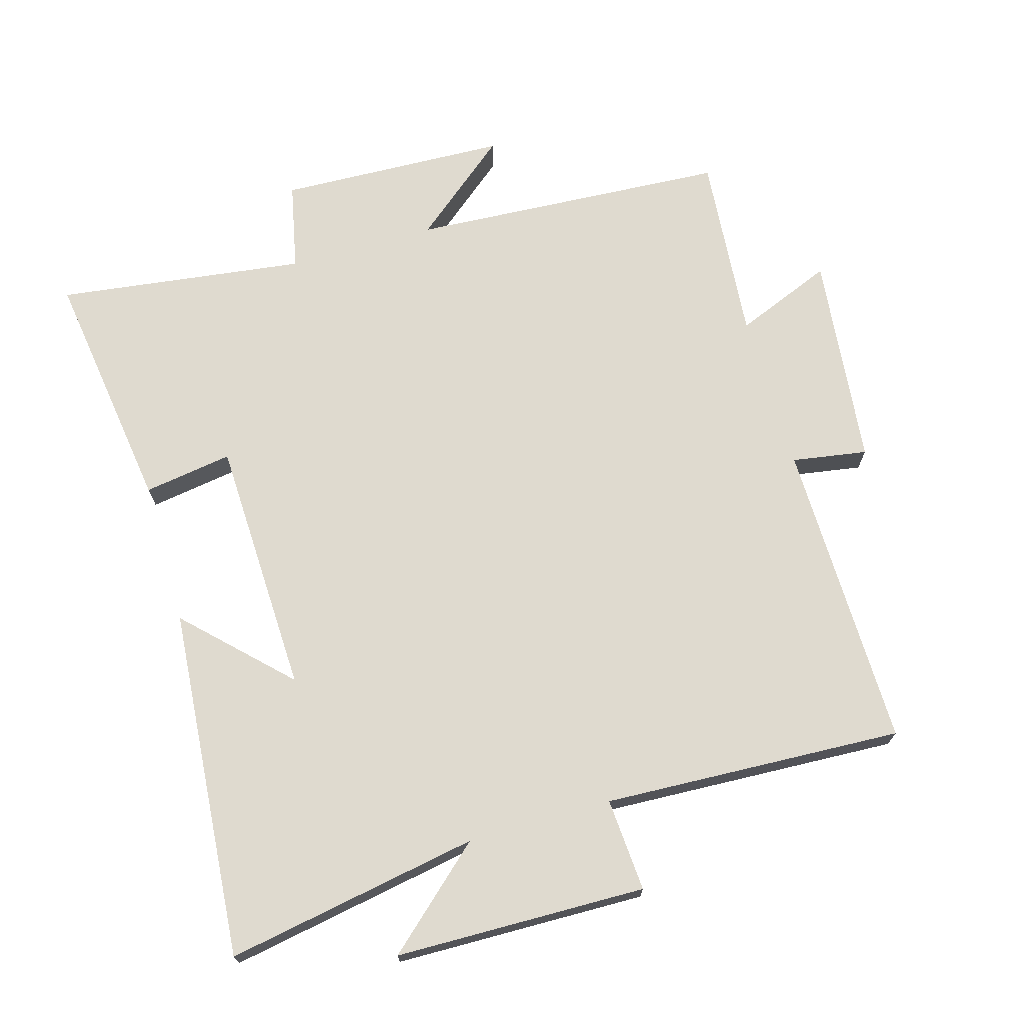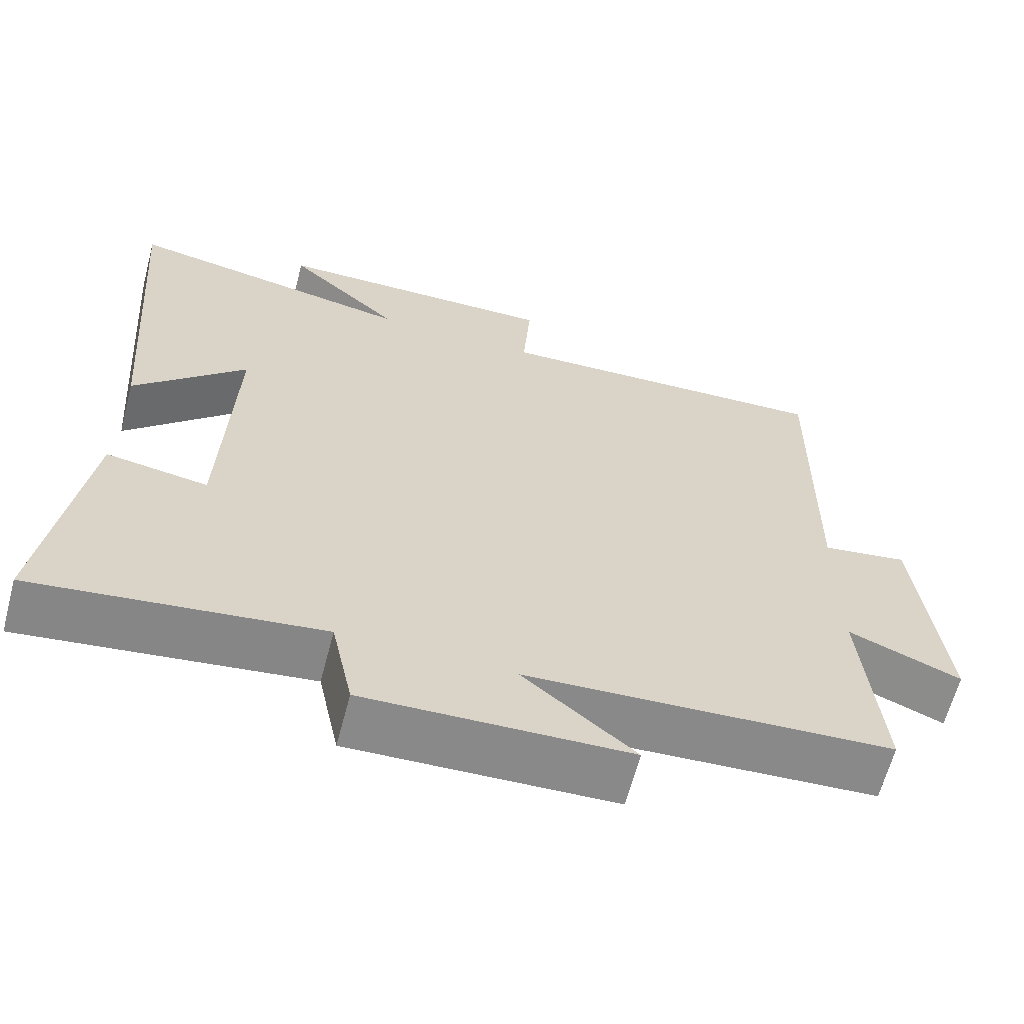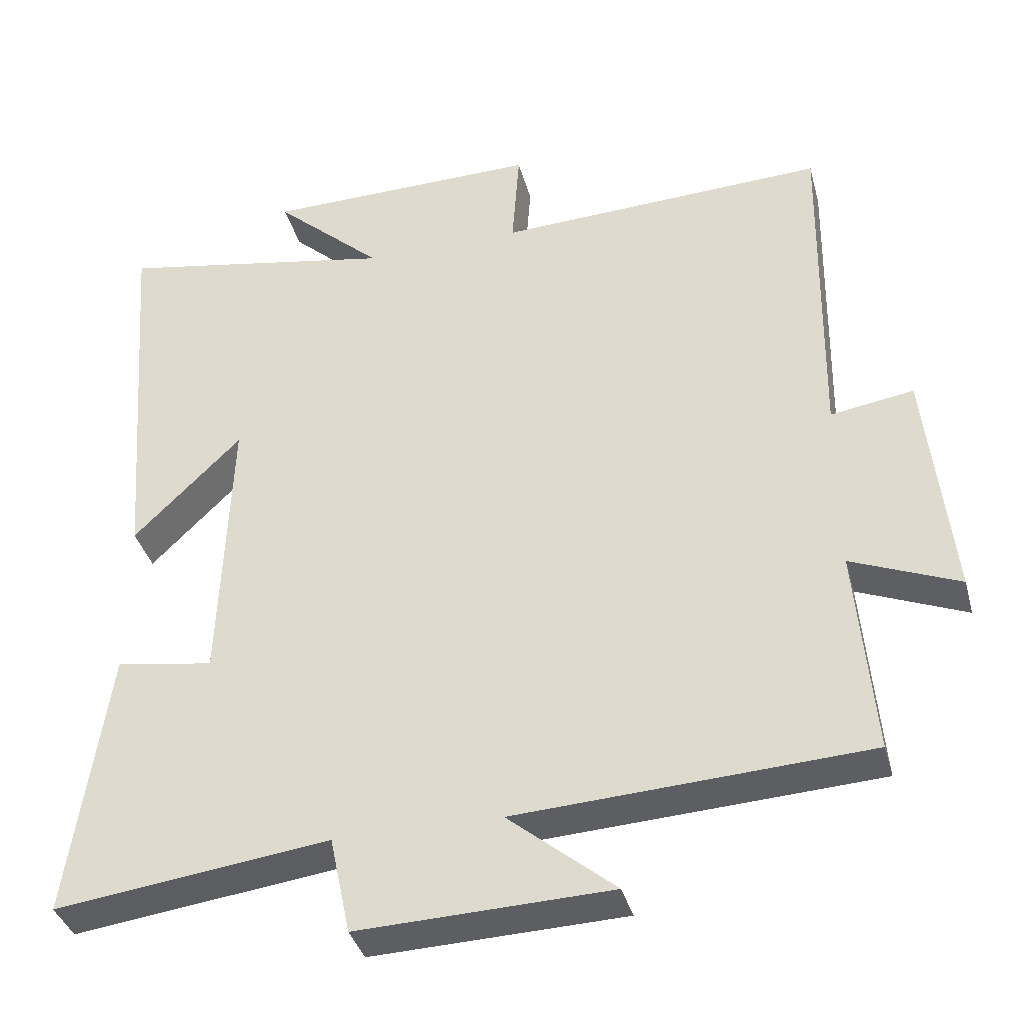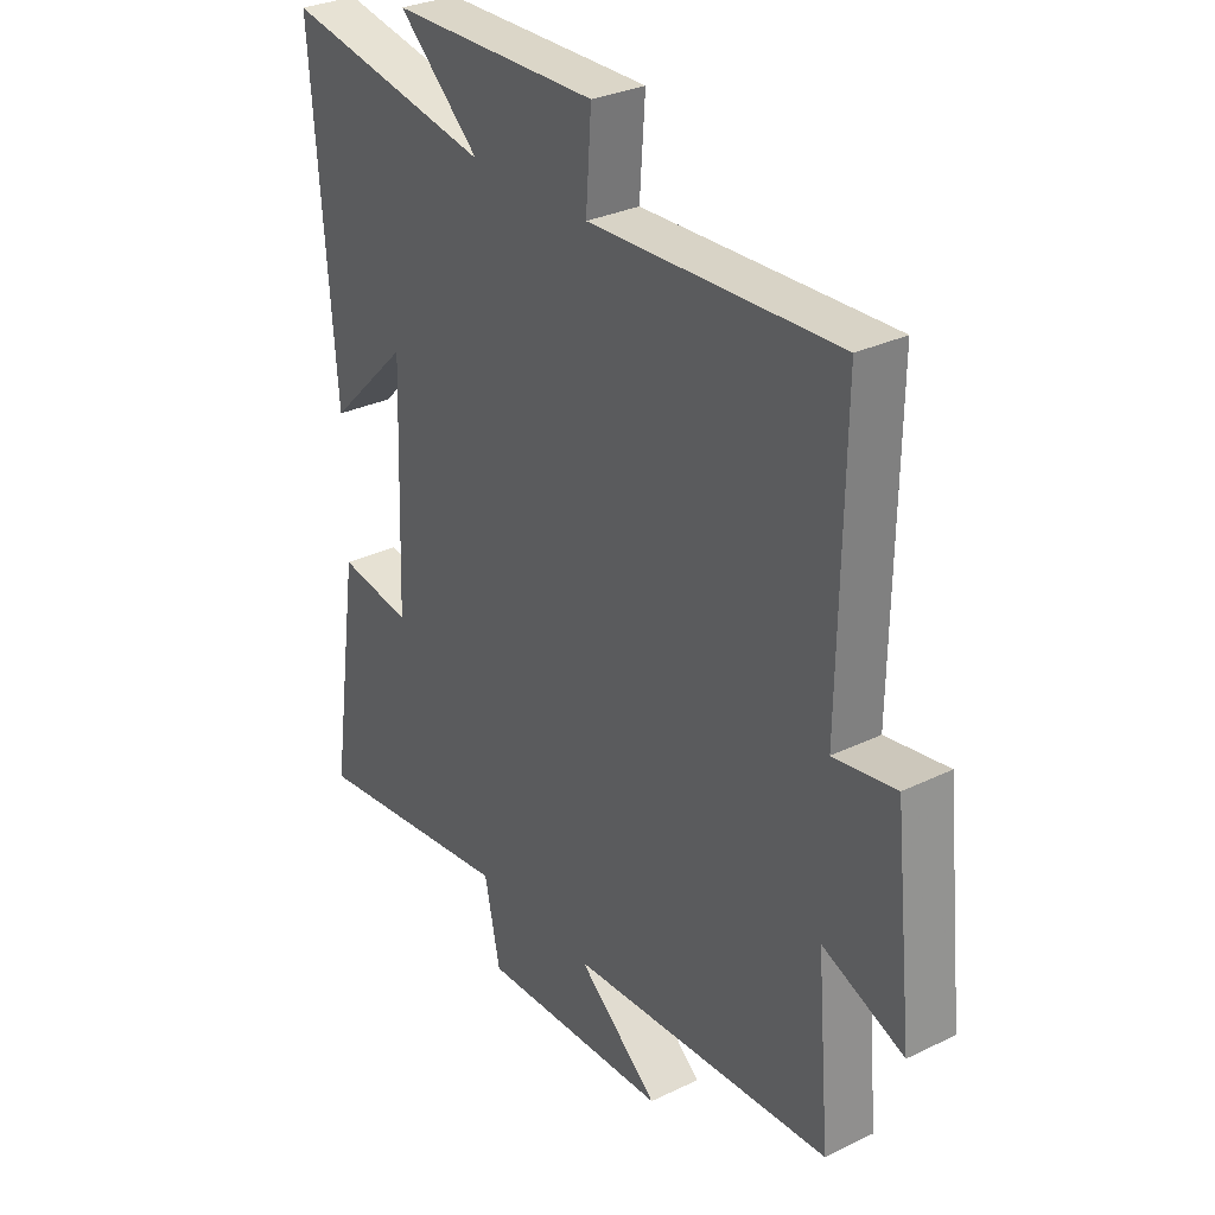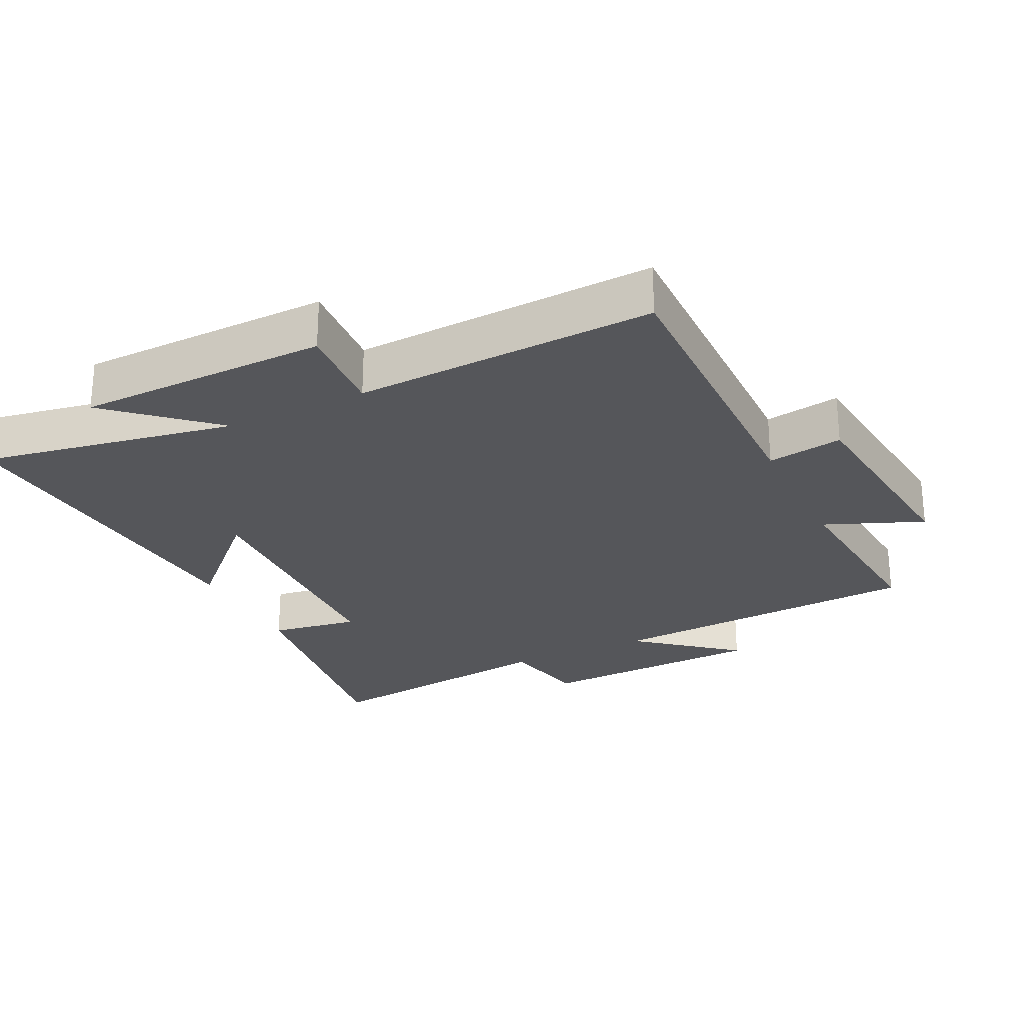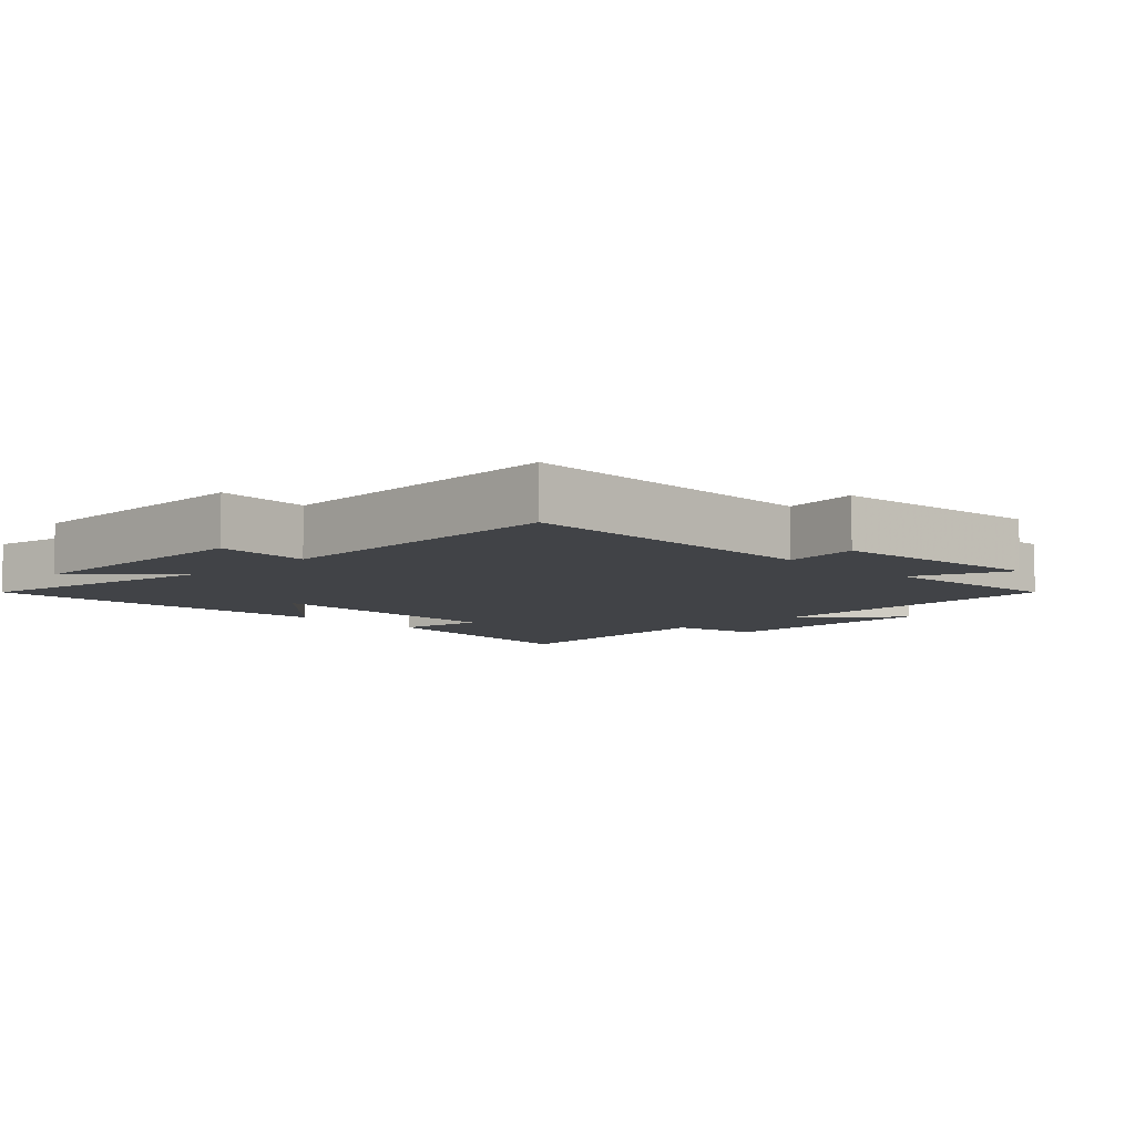
<metadata>
{"format":"obj","ext":"obj","renderer":"f3d","projection":"perspective","resolution":1024,"background":"white","views":[{"elev":70.6,"azim":-16.0,"up":"+Y"},{"elev":-63.6,"azim":-14.8,"up":"+Z"},{"elev":-37.3,"azim":14.7,"up":"+Z"},{"elev":30.5,"azim":55.0,"up":"+Z"},{"elev":-26.0,"azim":26.1,"up":"+Y"},{"elev":-7.2,"azim":44.4,"up":"+Y"}]}
</metadata>
<code>
v -0.541 0.07 0.569
v -0.161 0.07 0.5
v -0.309 0.07 0.634
v 0.067 0.07 0.64
v 0.057 0.07 0.5
v 0.507 0.07 0.52
v 0.5 0.07 0.055
v 0.613 0.07 0.073
v 0.647 0.07 -0.249
v 0.5 0.07 -0.189
v 0.524 0.07 -0.473
v 0.046 0.07 -0.5
v 0.192 0.07 -0.621
v -0.152 0.07 -0.633
v -0.18 0.07 -0.5
v -0.553 0.07 -0.548
v -0.5 0.07 -0.179
v -0.367 0.07 -0.2
v -0.353 0.07 0.186
v -0.5 0.07 0.041
v -0.541 0 0.569
v -0.161 0 0.5
v -0.309 0 0.634
v 0.067 0 0.64
v 0.057 0 0.5
v 0.507 0 0.52
v 0.5 0 0.055
v 0.613 0 0.073
v 0.647 0 -0.249
v 0.5 0 -0.189
v 0.524 0 -0.473
v 0.046 0 -0.5
v 0.192 0 -0.621
v -0.152 0 -0.633
v -0.18 0 -0.5
v -0.553 0 -0.548
v -0.5 0 -0.179
v -0.367 0 -0.2
v -0.353 0 0.186
v -0.5 0 0.041
f 19 20 1 2
f 18 19 2
f 15 16 17 18
f 15 18 2
f 12 13 14 15
f 12 15 2
f 11 12 2
f 10 11 2
f 7 8 9 10
f 7 10 2
f 5 6 7
f 5 7 2 3
f 3 4 5
f 22 21 40 39
f 22 39 38
f 38 37 36 35
f 22 38 35
f 35 34 33 32
f 22 35 32
f 22 32 31
f 22 31 30
f 30 29 28 27
f 22 30 27
f 27 26 25
f 23 22 27 25
f 25 24 23
f 1 21 22 2
f 2 22 23 3
f 3 23 24 4
f 4 24 25 5
f 5 25 26 6
f 6 26 27 7
f 7 27 28 8
f 8 28 29 9
f 9 29 30 10
f 10 30 31 11
f 11 31 32 12
f 12 32 33 13
f 13 33 34 14
f 14 34 35 15
f 15 35 36 16
f 16 36 37 17
f 17 37 38 18
f 18 38 39 19
f 19 39 40 20
f 20 40 21 1

</code>
